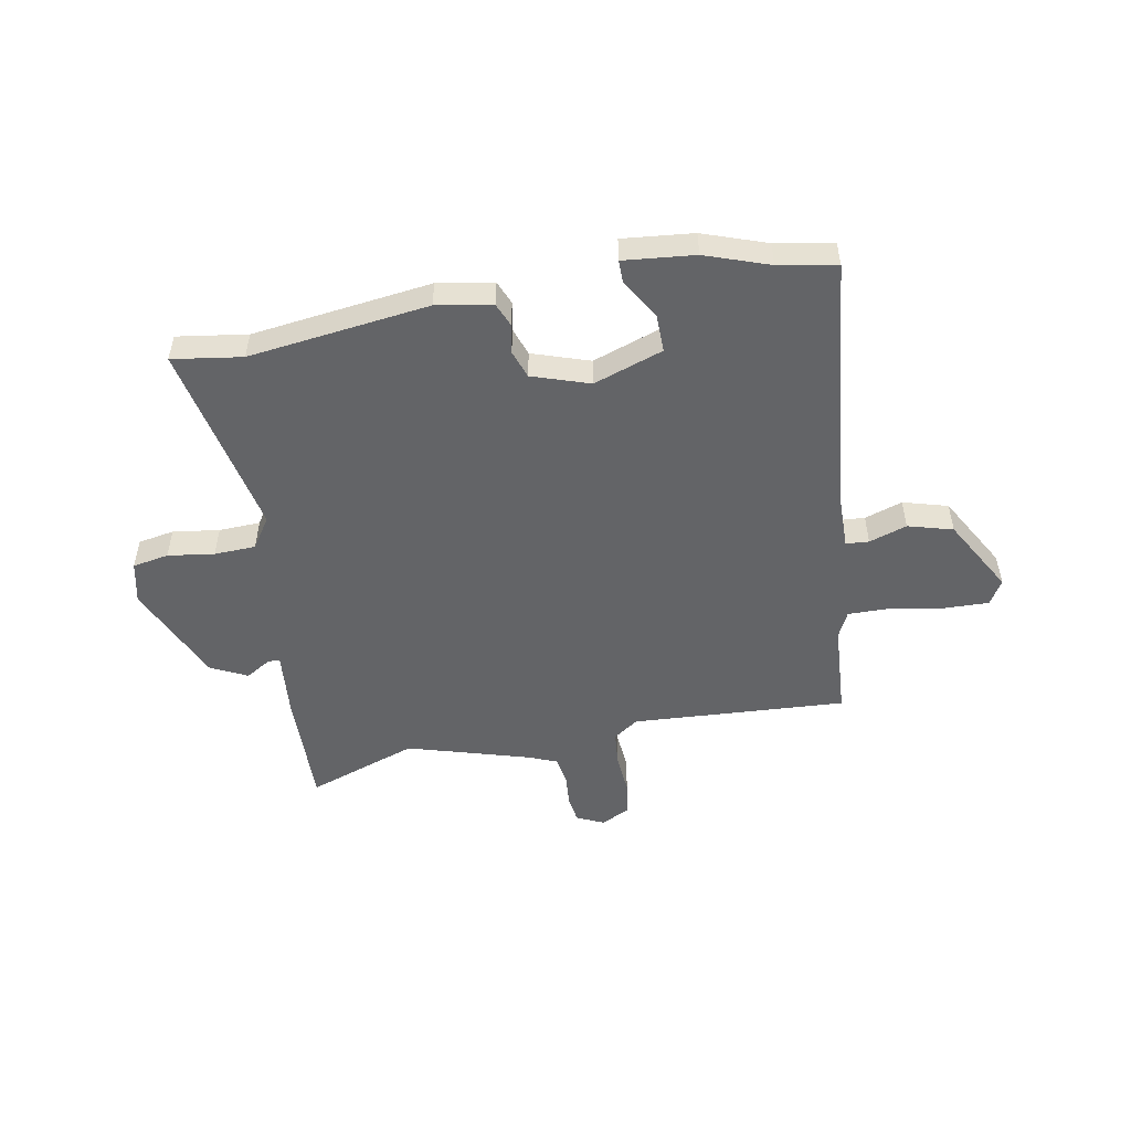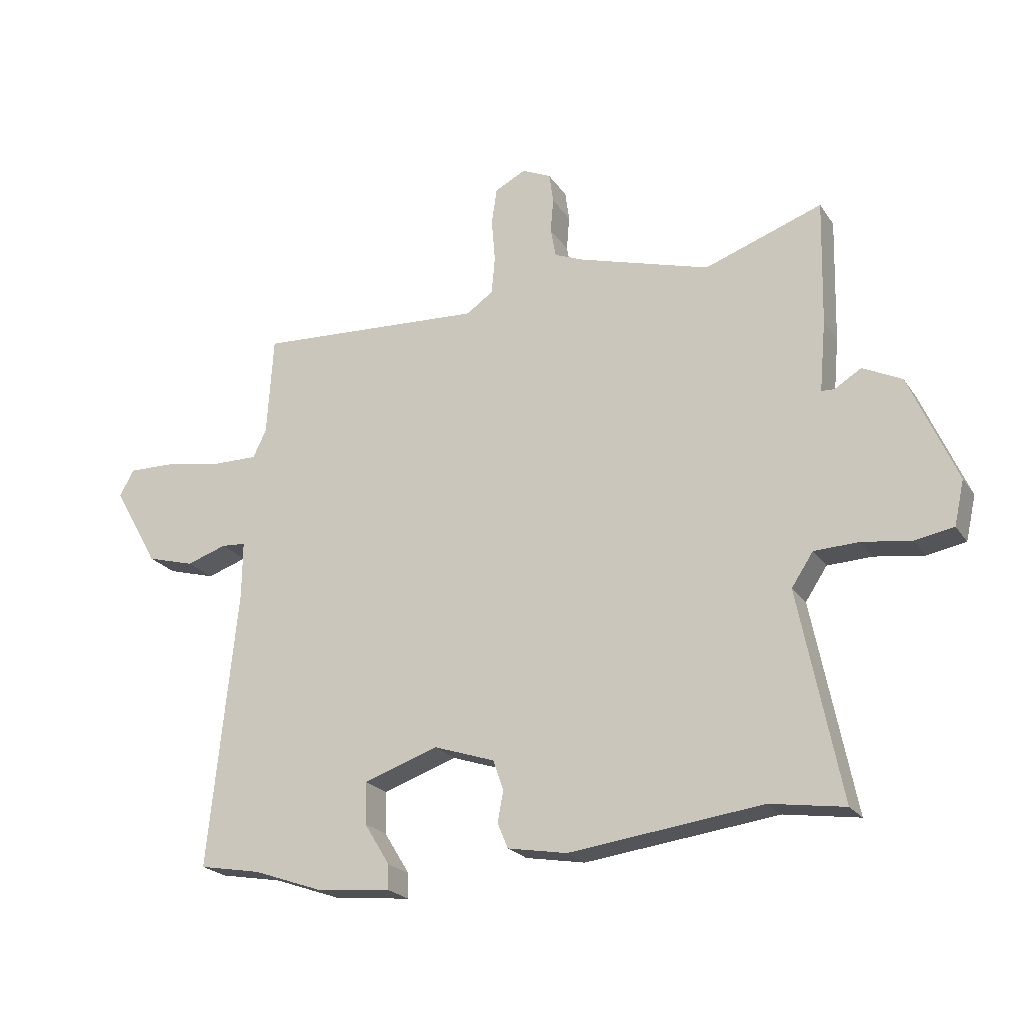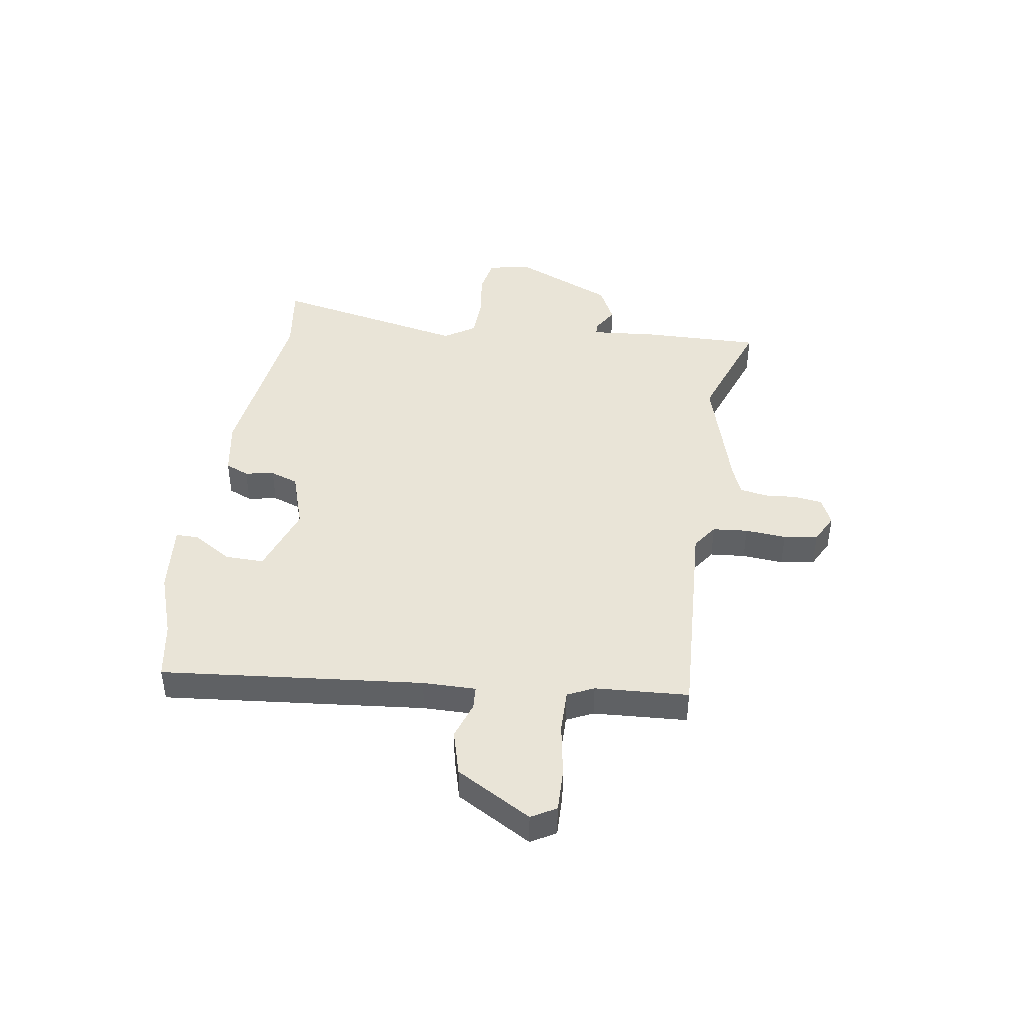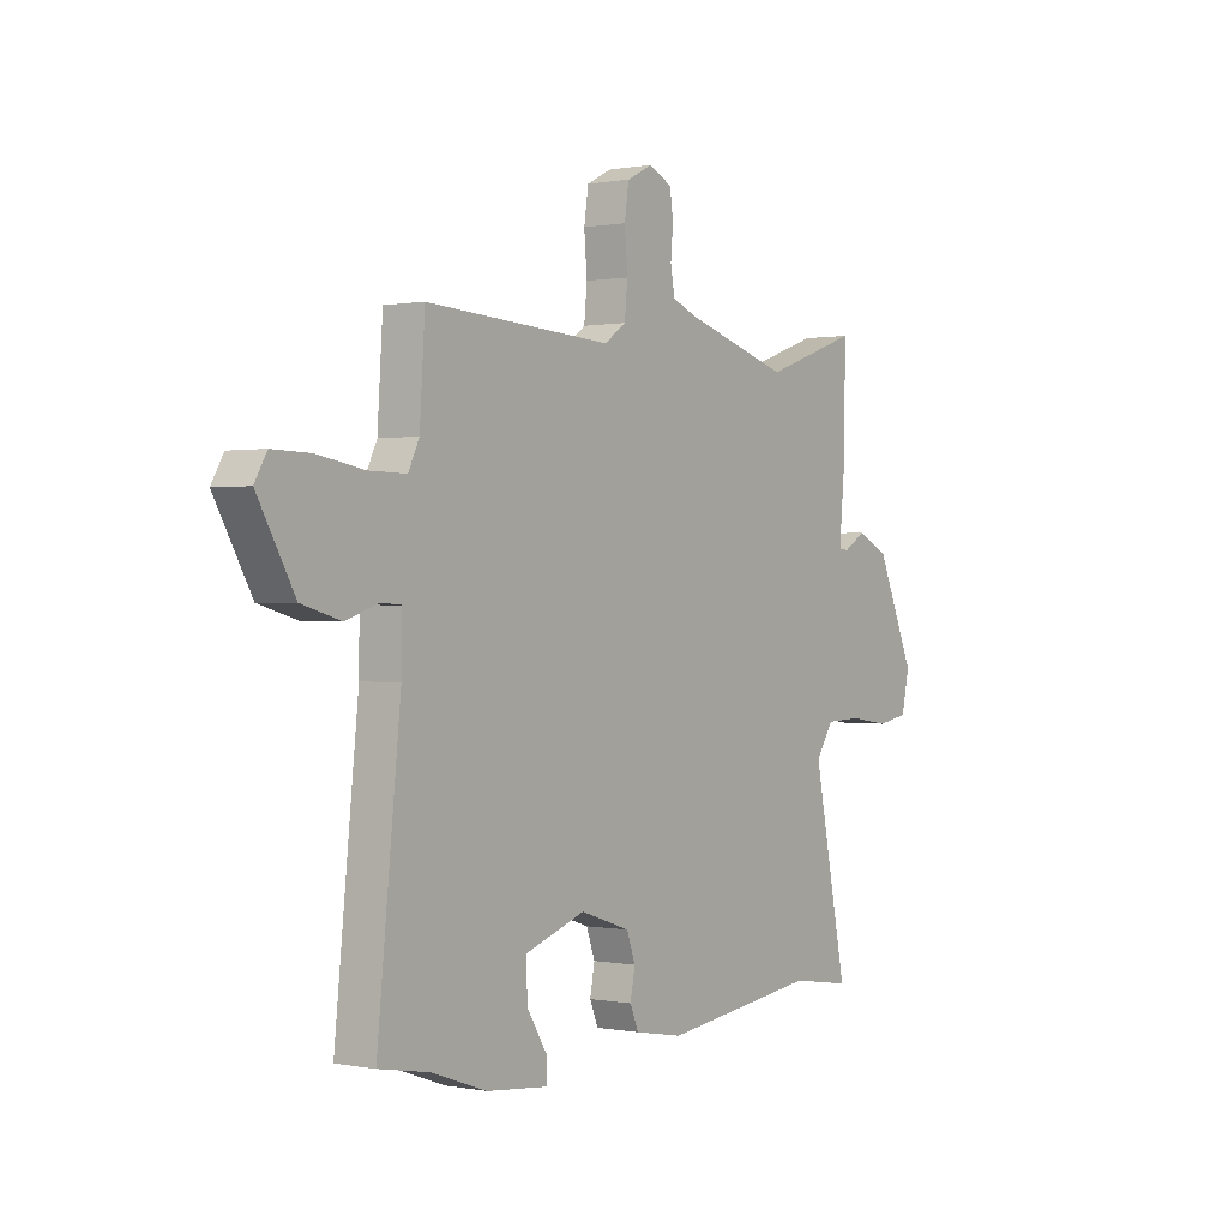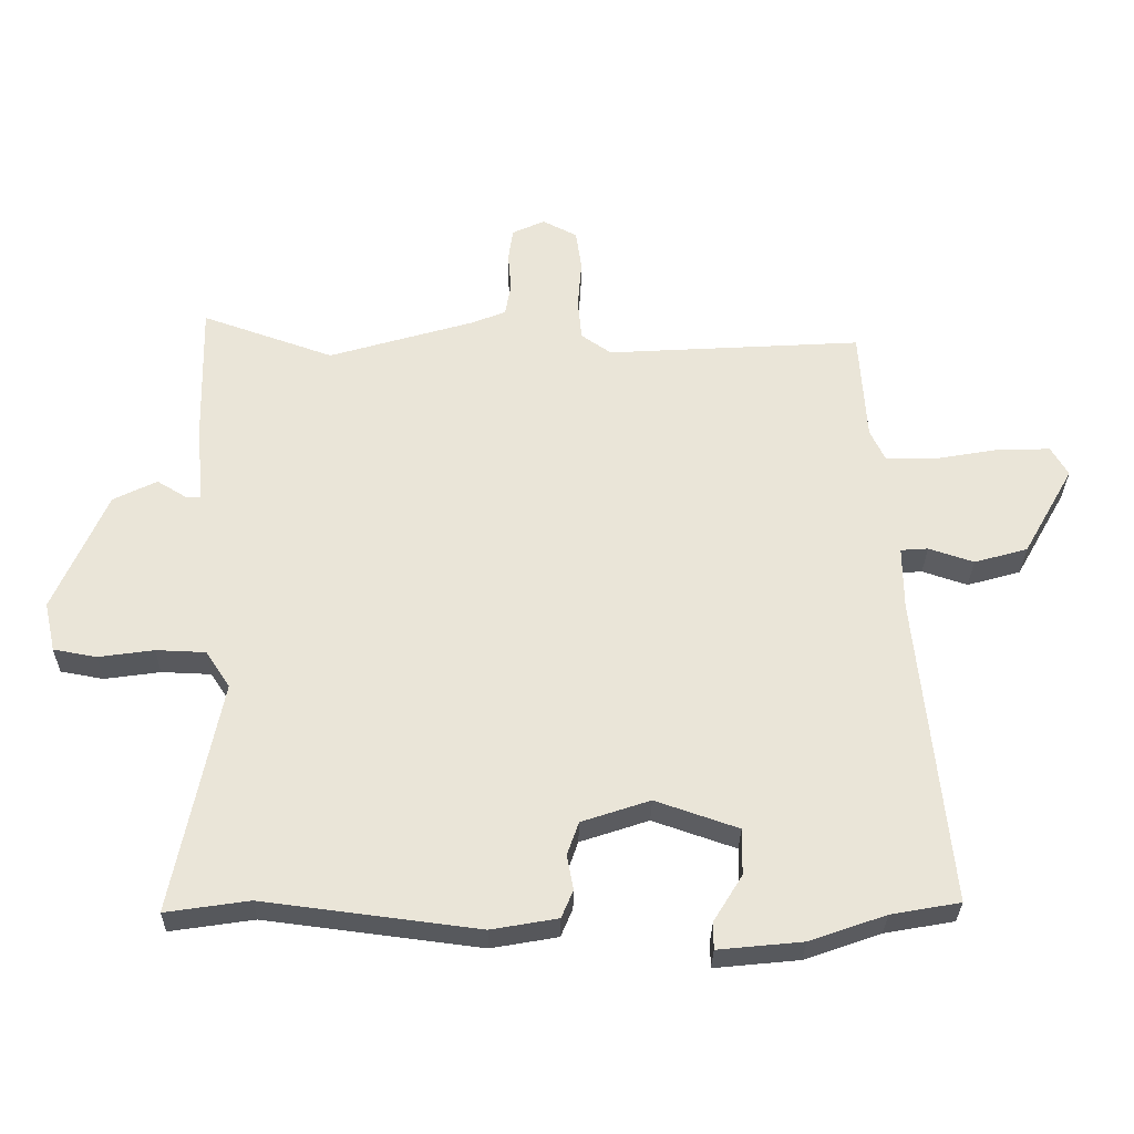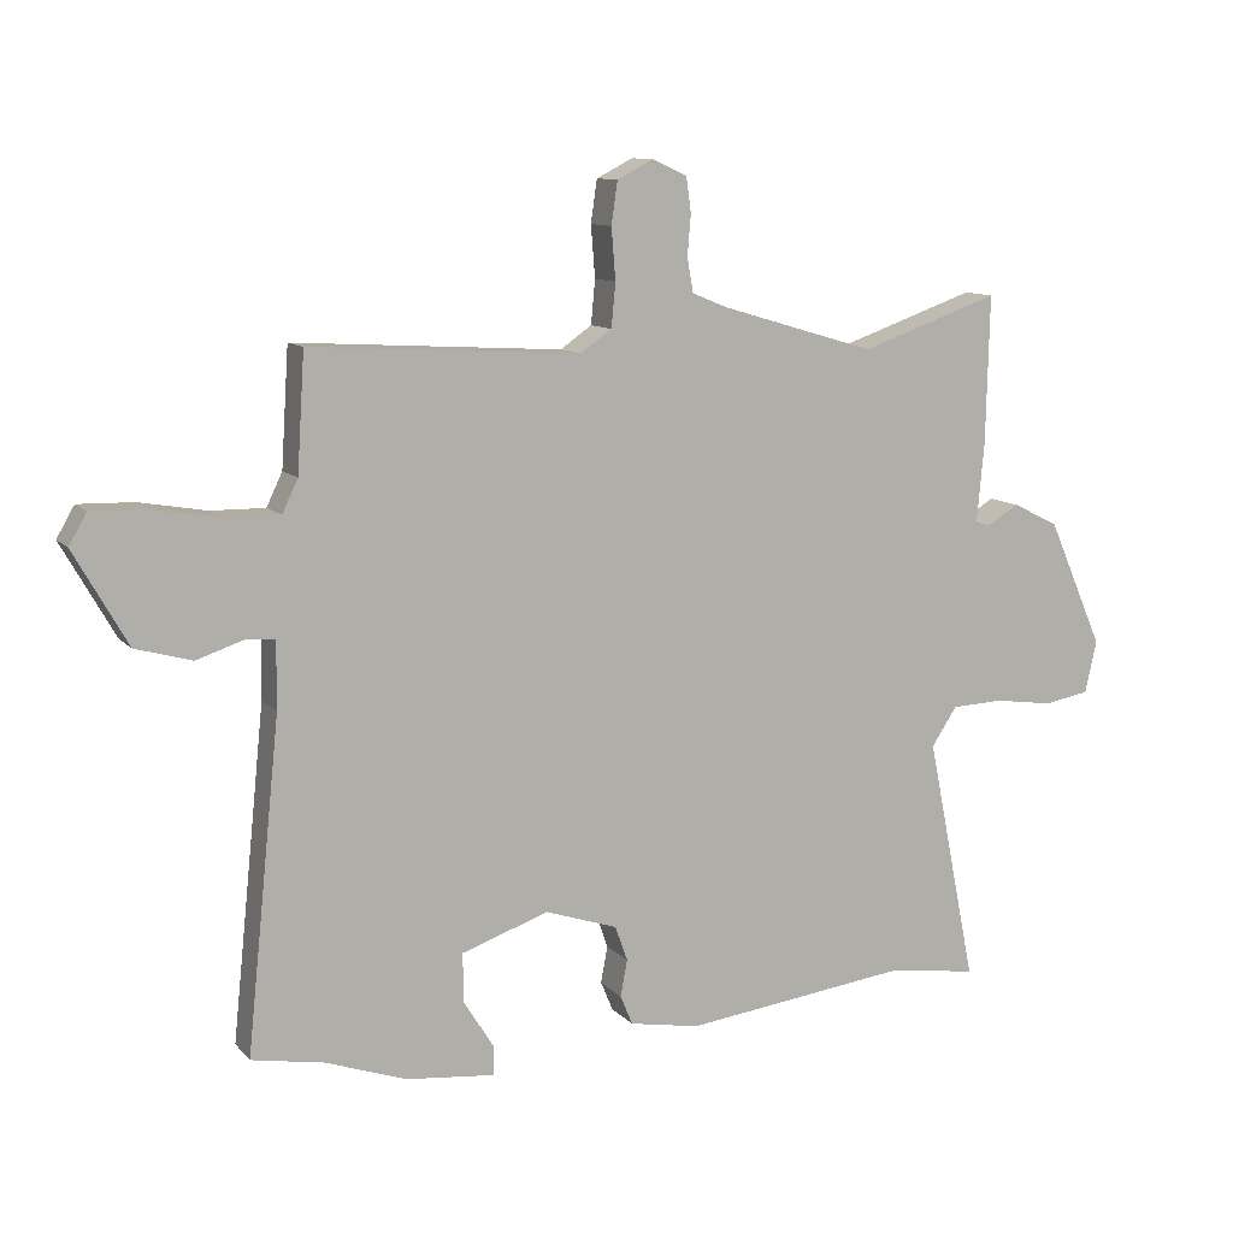
<metadata>
{"format":"obj","ext":"obj","renderer":"f3d","projection":"perspective","resolution":1024,"background":"white","views":[{"elev":-51.2,"azim":-169.6,"up":"+Y"},{"elev":-22.1,"azim":25.0,"up":"+Z"},{"elev":43.5,"azim":-81.0,"up":"+Y"},{"elev":0.3,"azim":-54.5,"up":"+Z"},{"elev":-30.1,"azim":179.2,"up":"+Z"},{"elev":10.5,"azim":-23.9,"up":"+Z"}]}
</metadata>
<code>
v 0.338 0.07 0.443
v 0.54 0.07 0.514
v 0.535 0.07 0.299
v 0.524 0.07 0.178
v 0.546 0.07 0.177
v 0.592 0.07 0.205
v 0.659 0.07 0.172
v 0.74 0.07 -0.013
v 0.723 0.07 -0.089
v 0.657 0.07 -0.101
v 0.572 0.07 -0.089
v 0.496 0.07 -0.092
v 0.459 0.07 -0.148
v 0.531 0.07 -0.505
v 0.403 0.07 -0.486
v 0.073 0.07 -0.528
v -0.029 0.07 -0.51
v -0.047 0.07 -0.467
v -0.037 0.07 -0.414
v -0.055 0.07 -0.363
v -0.16 0.07 -0.328
v -0.287 0.07 -0.372
v -0.286 0.07 -0.443
v -0.242 0.07 -0.514
v -0.242 0.07 -0.556
v -0.372 0.07 -0.543
v -0.489 0.07 -0.502
v -0.595 0.07 -0.483
v -0.546 0.07 -0.005
v -0.545 0.07 0.092
v -0.587 0.07 0.095
v -0.656 0.07 0.072
v -0.738 0.07 0.095
v -0.816 0.07 0.232
v -0.79 0.07 0.277
v -0.71 0.07 0.275
v -0.612 0.07 0.258
v -0.533 0.07 0.257
v -0.51 0.07 0.305
v -0.499 0.07 0.476
v -0.107 0.07 0.453
v -0.061 0.07 0.485
v -0.055 0.07 0.549
v -0.061 0.07 0.624
v -0.052 0.07 0.686
v 0.001 0.07 0.713
v 0.051 0.07 0.69
v 0.058 0.07 0.639
v 0.053 0.07 0.58
v 0.062 0.07 0.53
v 0.114 0.07 0.509
v 0.338 0 0.443
v 0.54 0 0.514
v 0.535 0 0.299
v 0.524 0 0.178
v 0.546 0 0.177
v 0.592 0 0.205
v 0.659 0 0.172
v 0.74 0 -0.013
v 0.723 0 -0.089
v 0.657 0 -0.101
v 0.572 0 -0.089
v 0.496 0 -0.092
v 0.459 0 -0.148
v 0.531 0 -0.505
v 0.403 0 -0.486
v 0.073 0 -0.528
v -0.029 0 -0.51
v -0.047 0 -0.467
v -0.037 0 -0.414
v -0.055 0 -0.363
v -0.16 0 -0.328
v -0.287 0 -0.372
v -0.286 0 -0.443
v -0.242 0 -0.514
v -0.242 0 -0.556
v -0.372 0 -0.543
v -0.489 0 -0.502
v -0.595 0 -0.483
v -0.546 0 -0.005
v -0.545 0 0.092
v -0.587 0 0.095
v -0.656 0 0.072
v -0.738 0 0.095
v -0.816 0 0.232
v -0.79 0 0.277
v -0.71 0 0.275
v -0.612 0 0.258
v -0.533 0 0.257
v -0.51 0 0.305
v -0.499 0 0.476
v -0.107 0 0.453
v -0.061 0 0.485
v -0.055 0 0.549
v -0.061 0 0.624
v -0.052 0 0.686
v 0.001 0 0.713
v 0.051 0 0.69
v 0.058 0 0.639
v 0.053 0 0.58
v 0.062 0 0.53
v 0.114 0 0.509
f 46 47 48 49
f 46 49 50
f 43 44 45 46
f 42 43 46 50
f 41 42 50 51
f 39 40 41
f 38 39 41 51
f 34 35 36 37
f 34 37 38
f 31 32 33 34
f 30 31 34 38
f 29 30 38 51
f 27 28 29 51
f 23 24 25 26
f 22 23 26 27
f 16 17 18 19
f 15 16 19 20
f 13 14 15 20
f 12 13 20 21
f 8 9 10 11
f 8 11 12
f 5 6 7 8
f 4 5 8 12
f 1 2 3 4
f 22 27 51 1
f 12 21 22
f 1 4 12 22
f 100 99 98 97
f 101 100 97
f 97 96 95 94
f 101 97 94 93
f 102 101 93 92
f 92 91 90
f 102 92 90 89
f 88 87 86 85
f 89 88 85
f 85 84 83 82
f 89 85 82 81
f 102 89 81 80
f 102 80 79 78
f 77 76 75 74
f 78 77 74 73
f 70 69 68 67
f 71 70 67 66
f 71 66 65 64
f 72 71 64 63
f 62 61 60 59
f 63 62 59
f 59 58 57 56
f 63 59 56 55
f 55 54 53 52
f 52 102 78 73
f 73 72 63
f 73 63 55 52
f 1 52 53 2
f 2 53 54 3
f 3 54 55 4
f 4 55 56 5
f 5 56 57 6
f 6 57 58 7
f 7 58 59 8
f 8 59 60 9
f 9 60 61 10
f 10 61 62 11
f 11 62 63 12
f 12 63 64 13
f 13 64 65 14
f 14 65 66 15
f 15 66 67 16
f 16 67 68 17
f 17 68 69 18
f 18 69 70 19
f 19 70 71 20
f 20 71 72 21
f 21 72 73 22
f 22 73 74 23
f 23 74 75 24
f 24 75 76 25
f 25 76 77 26
f 26 77 78 27
f 27 78 79 28
f 28 79 80 29
f 29 80 81 30
f 30 81 82 31
f 31 82 83 32
f 32 83 84 33
f 33 84 85 34
f 34 85 86 35
f 35 86 87 36
f 36 87 88 37
f 37 88 89 38
f 38 89 90 39
f 39 90 91 40
f 40 91 92 41
f 41 92 93 42
f 42 93 94 43
f 43 94 95 44
f 44 95 96 45
f 45 96 97 46
f 46 97 98 47
f 47 98 99 48
f 48 99 100 49
f 49 100 101 50
f 50 101 102 51
f 51 102 52 1

</code>
